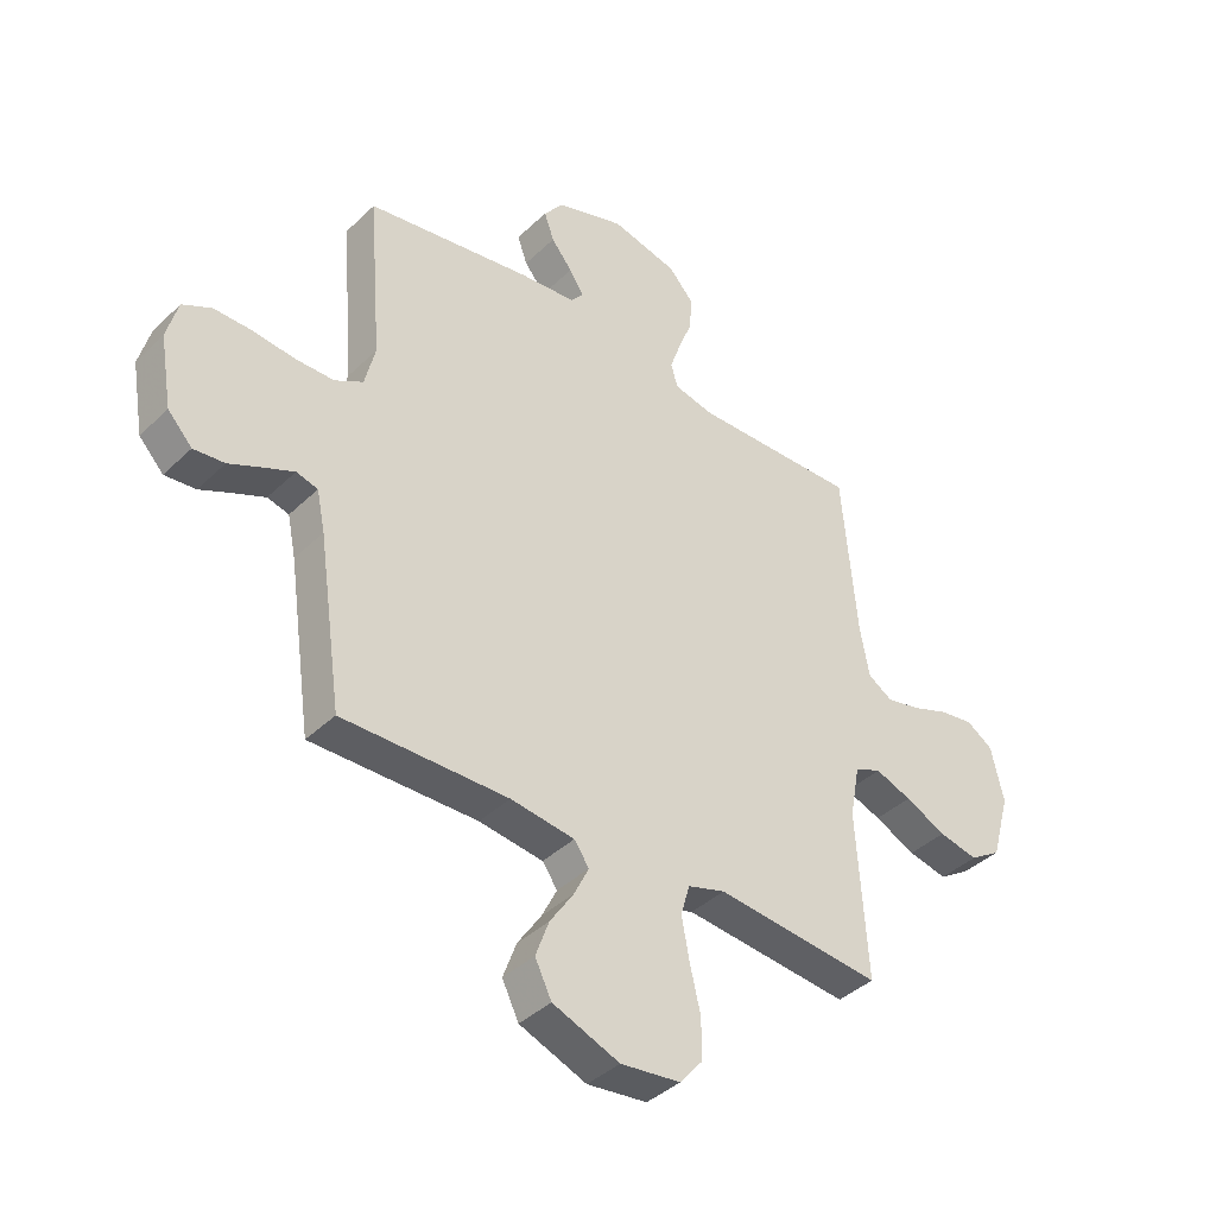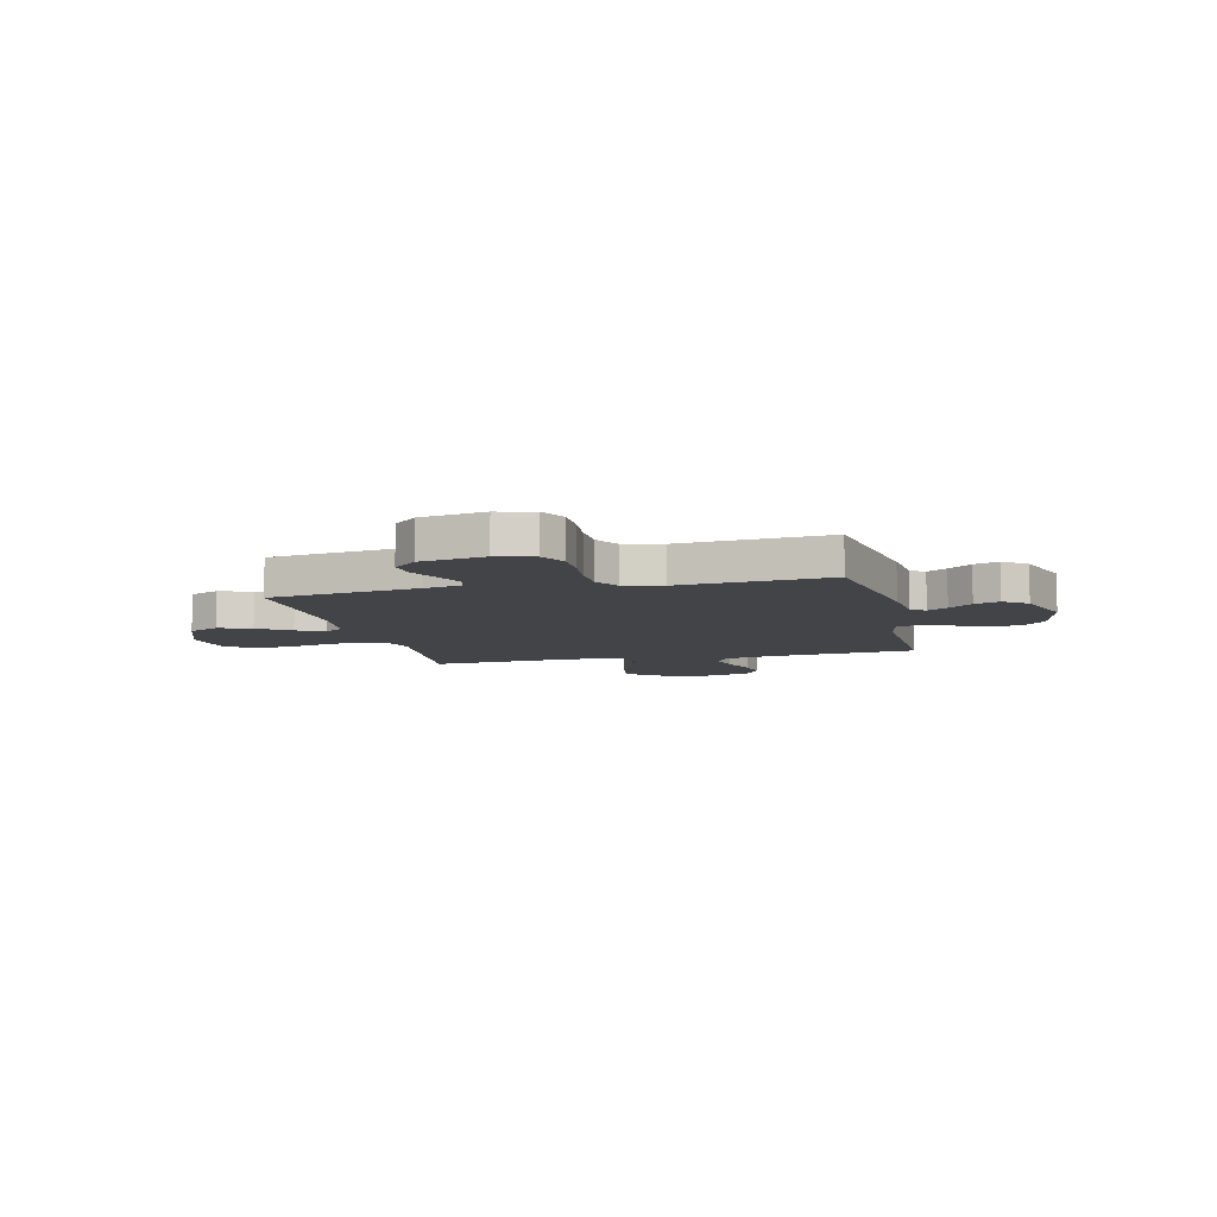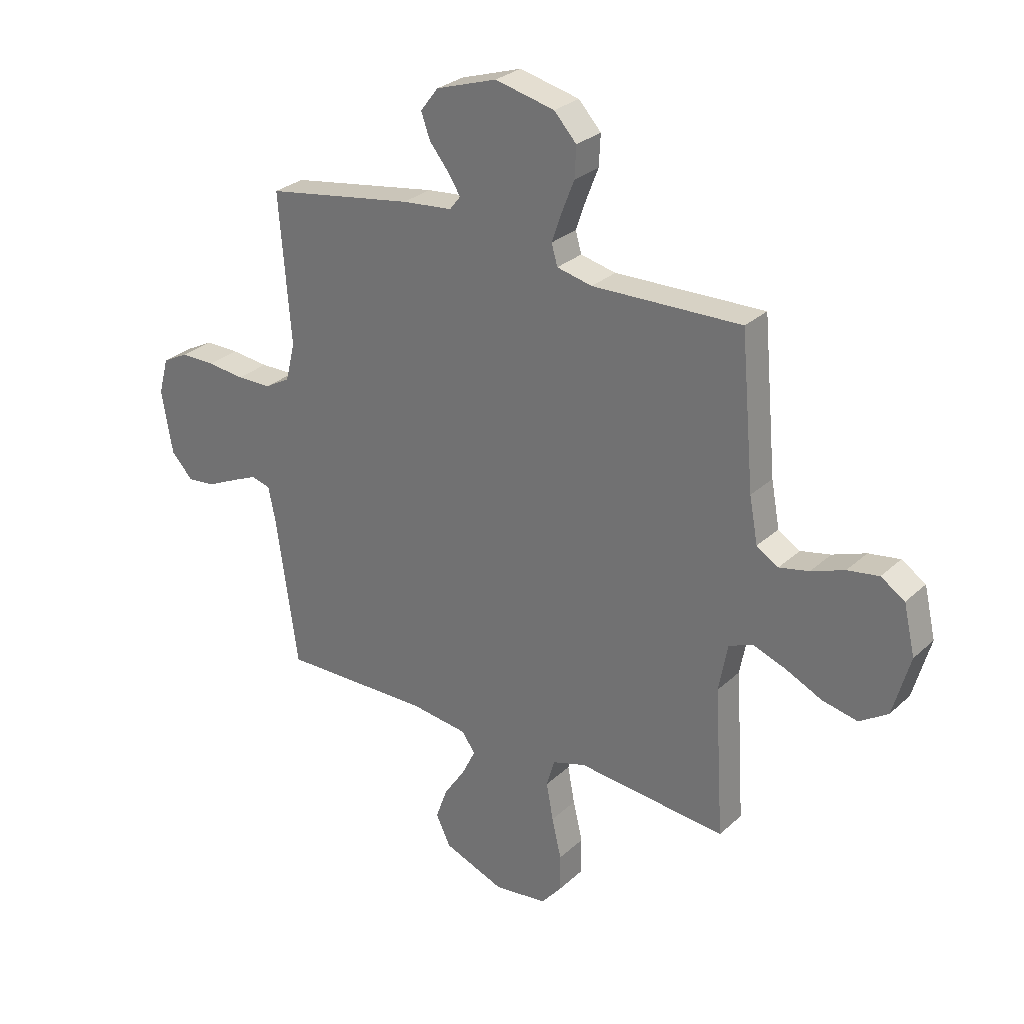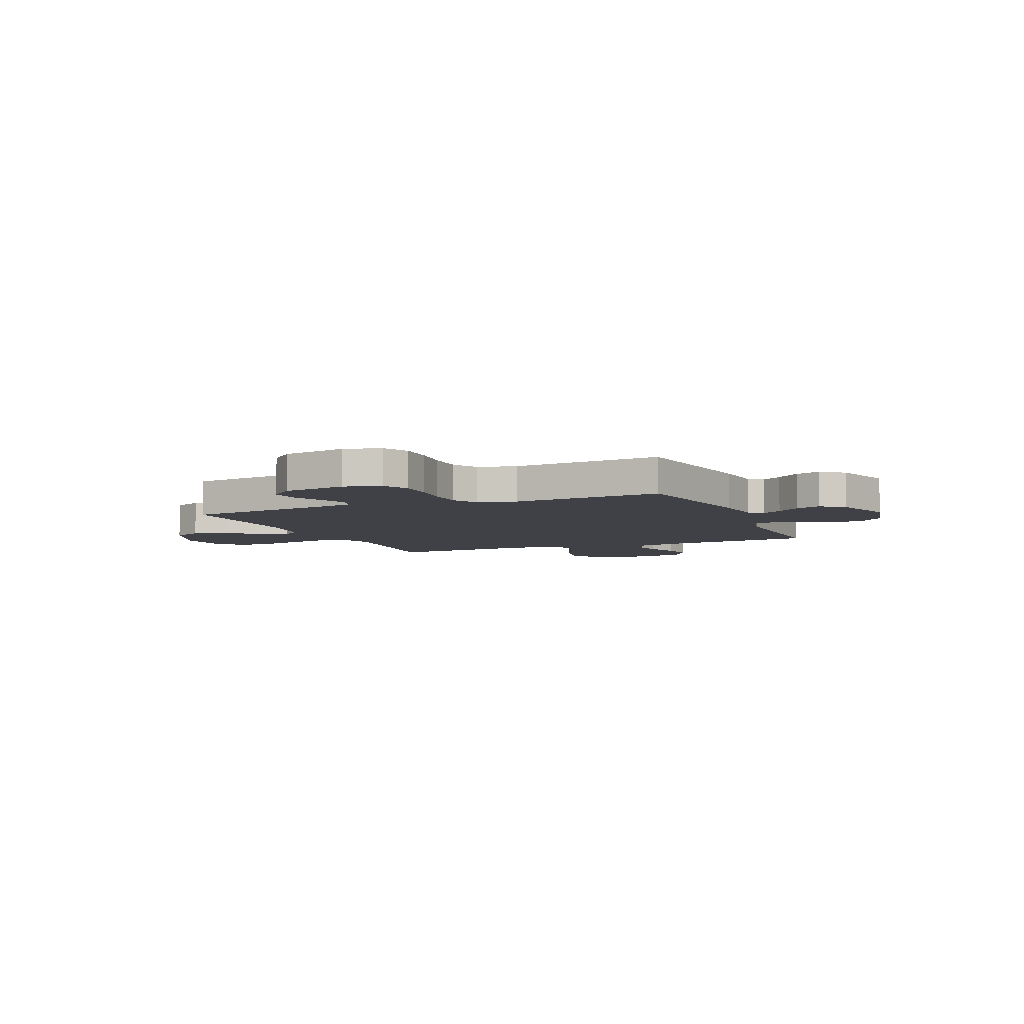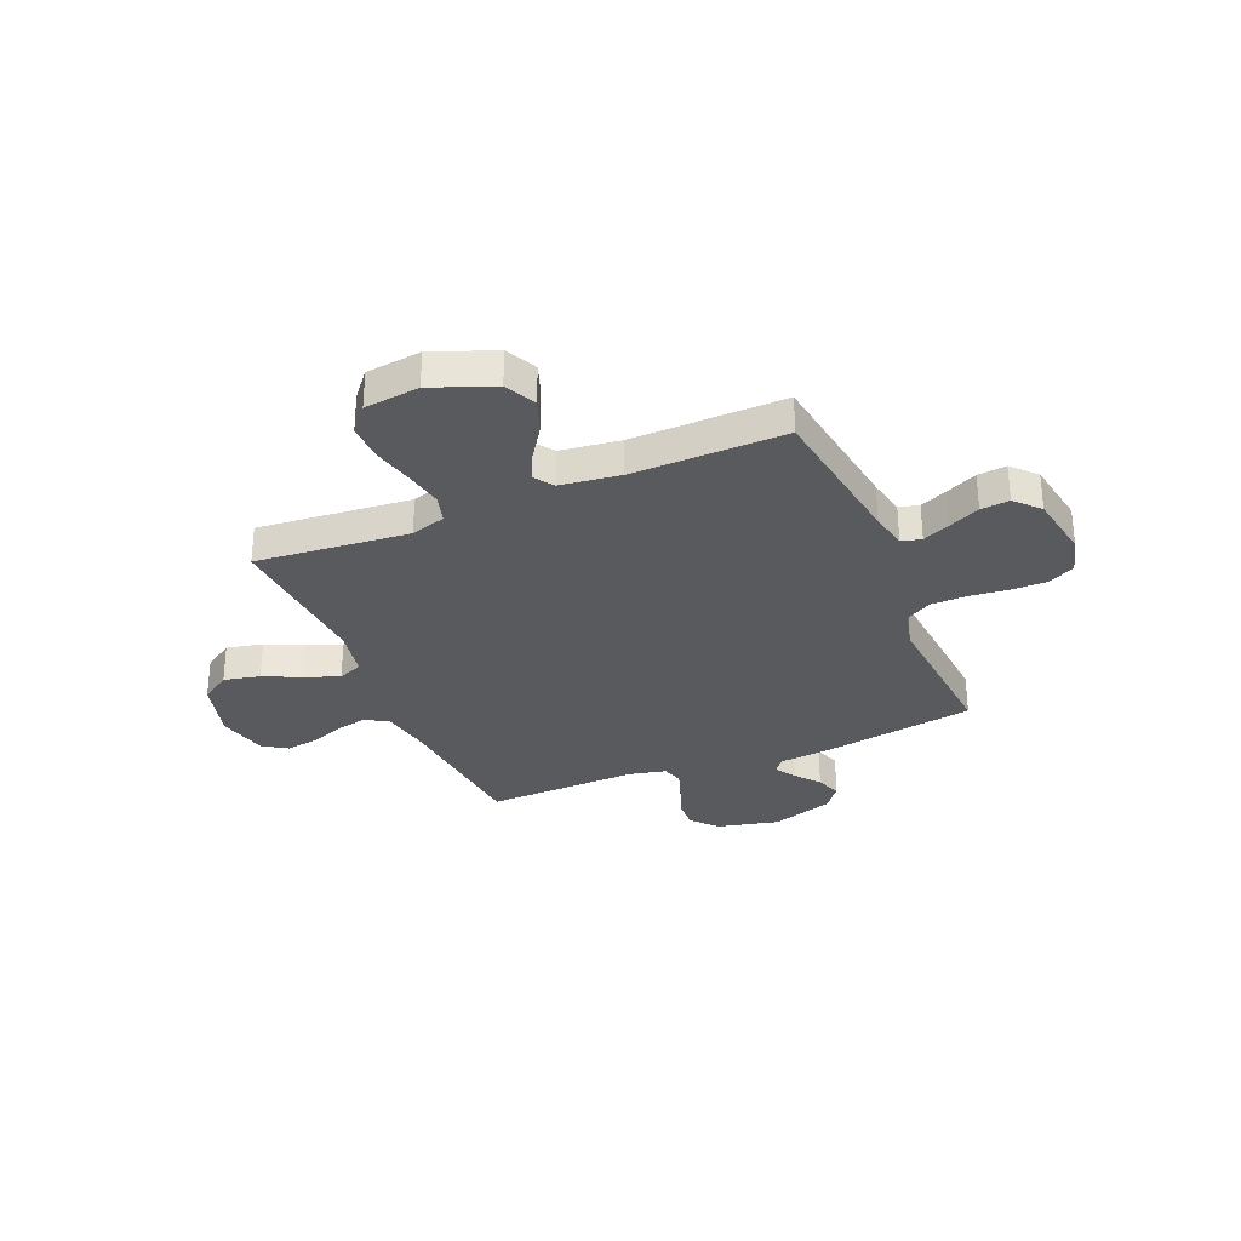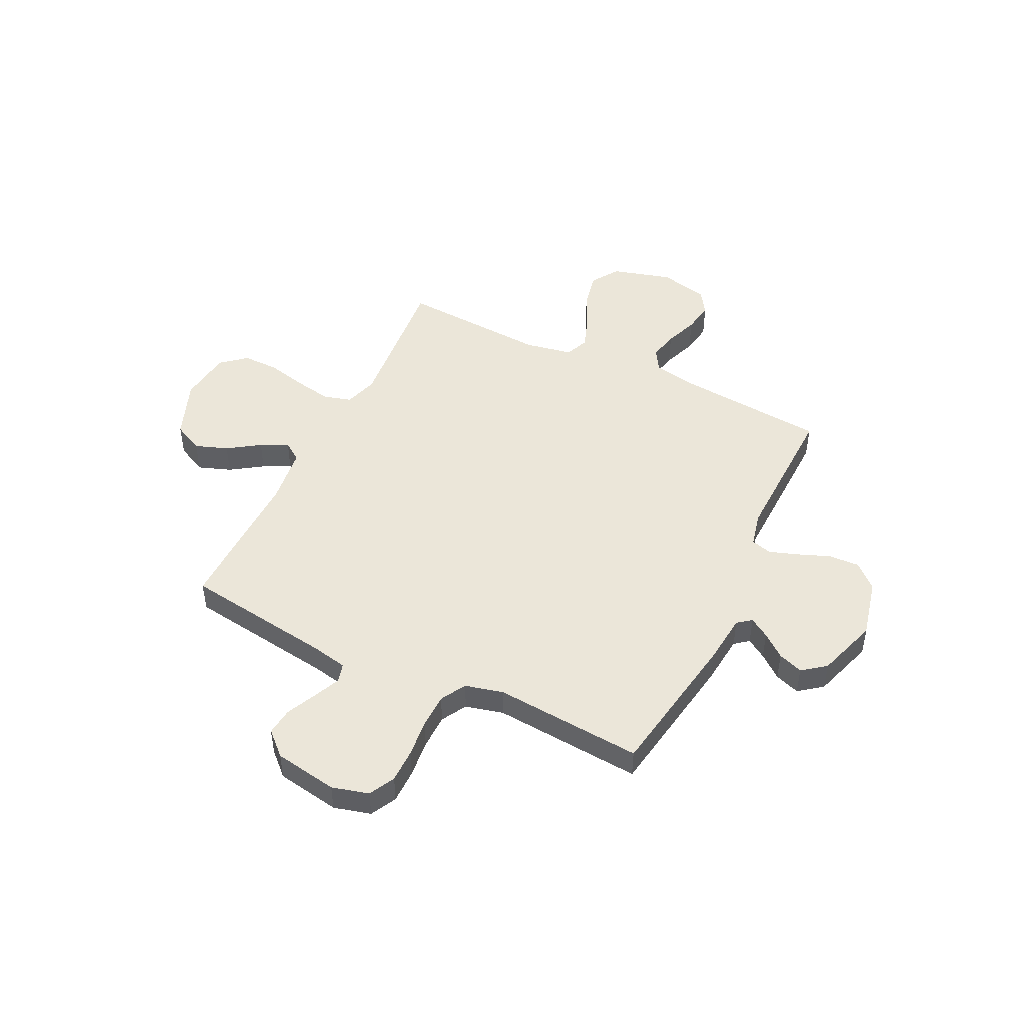
<metadata>
{"format":"obj","ext":"obj","renderer":"f3d","projection":"perspective","resolution":1024,"background":"white","views":[{"elev":-39.9,"azim":-40.5,"up":"+Z"},{"elev":-8.0,"azim":-76.5,"up":"+Y"},{"elev":28.4,"azim":36.6,"up":"+Z"},{"elev":-6.0,"azim":-67.1,"up":"+Y"},{"elev":-31.0,"azim":-157.2,"up":"+Y"},{"elev":47.5,"azim":-64.1,"up":"+Y"}]}
</metadata>
<code>
v -0.5 0.07 -0.5
v -0.543 0.07 -0.2
v -0.558 0.07 -0.127
v -0.597 0.07 -0.117
v -0.651 0.07 -0.141
v -0.711 0.07 -0.169
v -0.767 0.07 -0.175
v -0.811 0.07 -0.128
v -0.833 0.07 0
v -0.813 0.07 0.074
v -0.761 0.07 0.101
v -0.692 0.07 0.101
v -0.616 0.07 0.093
v -0.546 0.07 0.094
v -0.495 0.07 0.123
v -0.476 0.07 0.2
v -0.5 0.07 0.5
v -0.2 0.07 0.549
v -0.099 0.07 0.559
v -0.077 0.07 0.587
v -0.103 0.07 0.627
v -0.141 0.07 0.674
v -0.159 0.07 0.724
v -0.123 0.07 0.771
v 0 0.07 0.811
v 0.12 0.07 0.783
v 0.165 0.07 0.734
v 0.162 0.07 0.672
v 0.137 0.07 0.608
v 0.117 0.07 0.55
v 0.129 0.07 0.508
v 0.2 0.07 0.492
v 0.5 0.07 0.5
v 0.527 0.07 0.2
v 0.544 0.07 0.109
v 0.588 0.07 0.082
v 0.648 0.07 0.095
v 0.715 0.07 0.12
v 0.778 0.07 0.13
v 0.826 0.07 0.099
v 0.849 0.07 0
v 0.815 0.07 -0.121
v 0.758 0.07 -0.158
v 0.687 0.07 -0.143
v 0.613 0.07 -0.108
v 0.547 0.07 -0.084
v 0.499 0.07 -0.104
v 0.481 0.07 -0.2
v 0.5 0.07 -0.5
v 0.2 0.07 -0.472
v 0.132 0.07 -0.493
v 0.116 0.07 -0.549
v 0.13 0.07 -0.624
v 0.149 0.07 -0.705
v 0.15 0.07 -0.778
v 0.108 0.07 -0.828
v 0 0.07 -0.841
v -0.121 0.07 -0.794
v -0.151 0.07 -0.733
v -0.127 0.07 -0.667
v -0.084 0.07 -0.603
v -0.057 0.07 -0.548
v -0.084 0.07 -0.51
v -0.2 0.07 -0.495
v -0.5 0 -0.5
v -0.543 0 -0.2
v -0.558 0 -0.127
v -0.597 0 -0.117
v -0.651 0 -0.141
v -0.711 0 -0.169
v -0.767 0 -0.175
v -0.811 0 -0.128
v -0.833 0 0
v -0.813 0 0.074
v -0.761 0 0.101
v -0.692 0 0.101
v -0.616 0 0.093
v -0.546 0 0.094
v -0.495 0 0.123
v -0.476 0 0.2
v -0.5 0 0.5
v -0.2 0 0.549
v -0.099 0 0.559
v -0.077 0 0.587
v -0.103 0 0.627
v -0.141 0 0.674
v -0.159 0 0.724
v -0.123 0 0.771
v 0 0 0.811
v 0.12 0 0.783
v 0.165 0 0.734
v 0.162 0 0.672
v 0.137 0 0.608
v 0.117 0 0.55
v 0.129 0 0.508
v 0.2 0 0.492
v 0.5 0 0.5
v 0.527 0 0.2
v 0.544 0 0.109
v 0.588 0 0.082
v 0.648 0 0.095
v 0.715 0 0.12
v 0.778 0 0.13
v 0.826 0 0.099
v 0.849 0 0
v 0.815 0 -0.121
v 0.758 0 -0.158
v 0.687 0 -0.143
v 0.613 0 -0.108
v 0.547 0 -0.084
v 0.499 0 -0.104
v 0.481 0 -0.2
v 0.5 0 -0.5
v 0.2 0 -0.472
v 0.132 0 -0.493
v 0.116 0 -0.549
v 0.13 0 -0.624
v 0.149 0 -0.705
v 0.15 0 -0.778
v 0.108 0 -0.828
v 0 0 -0.841
v -0.121 0 -0.794
v -0.151 0 -0.733
v -0.127 0 -0.667
v -0.084 0 -0.603
v -0.057 0 -0.548
v -0.084 0 -0.51
v -0.2 0 -0.495
f 59 60 61
f 58 59 61
f 57 58 61
f 56 57 61
f 55 56 61
f 54 55 61
f 53 54 61
f 52 53 61 62
f 51 52 62 63
f 48 49 50
f 51 63 64
f 50 51 64
f 48 50 64
f 47 48 64
f 43 44 45
f 42 43 45
f 41 42 45
f 40 41 45
f 39 40 45
f 38 39 45
f 37 38 45
f 36 37 45 46
f 35 36 46 47
f 32 33 34
f 64 1 2
f 47 64 2
f 35 47 2
f 34 35 2
f 32 34 2
f 31 32 2
f 27 28 29
f 26 27 29
f 25 26 29
f 24 25 29
f 23 24 29
f 22 23 29
f 21 22 29
f 20 21 29 30
f 16 17 18 19
f 15 16 19
f 11 12 13
f 10 11 13
f 9 10 13
f 8 9 13
f 7 8 13
f 6 7 13
f 5 6 13
f 4 5 13 14
f 3 4 14 15
f 31 2 3
f 30 31 3
f 20 30 3
f 19 20 3
f 3 15 19
f 125 124 123
f 125 123 122
f 125 122 121
f 125 121 120
f 125 120 119
f 125 119 118
f 125 118 117
f 126 125 117 116
f 127 126 116 115
f 114 113 112
f 128 127 115
f 128 115 114
f 128 114 112
f 128 112 111
f 109 108 107
f 109 107 106
f 109 106 105
f 109 105 104
f 109 104 103
f 109 103 102
f 109 102 101
f 110 109 101 100
f 111 110 100 99
f 98 97 96
f 66 65 128
f 66 128 111
f 66 111 99
f 66 99 98
f 66 98 96
f 66 96 95
f 93 92 91
f 93 91 90
f 93 90 89
f 93 89 88
f 93 88 87
f 93 87 86
f 93 86 85
f 94 93 85 84
f 83 82 81 80
f 83 80 79
f 77 76 75
f 77 75 74
f 77 74 73
f 77 73 72
f 77 72 71
f 77 71 70
f 77 70 69
f 78 77 69 68
f 79 78 68 67
f 67 66 95
f 67 95 94
f 67 94 84
f 67 84 83
f 83 79 67
f 1 65 66 2
f 2 66 67 3
f 3 67 68 4
f 4 68 69 5
f 5 69 70 6
f 6 70 71 7
f 7 71 72 8
f 8 72 73 9
f 9 73 74 10
f 10 74 75 11
f 11 75 76 12
f 12 76 77 13
f 13 77 78 14
f 14 78 79 15
f 15 79 80 16
f 16 80 81 17
f 17 81 82 18
f 18 82 83 19
f 19 83 84 20
f 20 84 85 21
f 21 85 86 22
f 22 86 87 23
f 23 87 88 24
f 24 88 89 25
f 25 89 90 26
f 26 90 91 27
f 27 91 92 28
f 28 92 93 29
f 29 93 94 30
f 30 94 95 31
f 31 95 96 32
f 32 96 97 33
f 33 97 98 34
f 34 98 99 35
f 35 99 100 36
f 36 100 101 37
f 37 101 102 38
f 38 102 103 39
f 39 103 104 40
f 40 104 105 41
f 41 105 106 42
f 42 106 107 43
f 43 107 108 44
f 44 108 109 45
f 45 109 110 46
f 46 110 111 47
f 47 111 112 48
f 48 112 113 49
f 49 113 114 50
f 50 114 115 51
f 51 115 116 52
f 52 116 117 53
f 53 117 118 54
f 54 118 119 55
f 55 119 120 56
f 56 120 121 57
f 57 121 122 58
f 58 122 123 59
f 59 123 124 60
f 60 124 125 61
f 61 125 126 62
f 62 126 127 63
f 63 127 128 64
f 64 128 65 1

</code>
